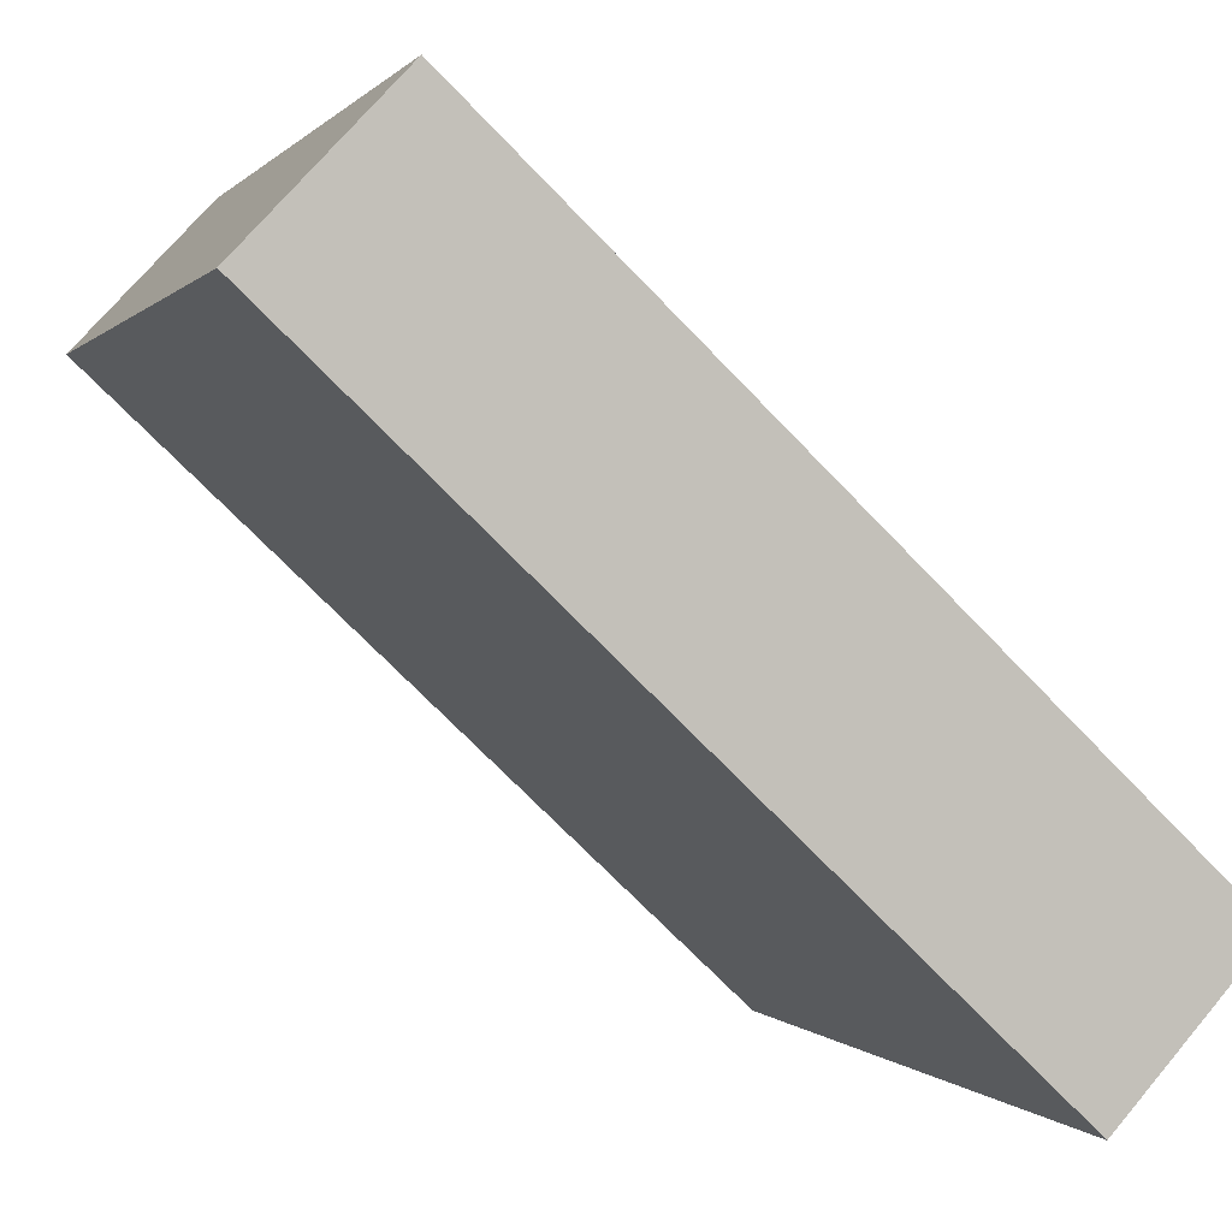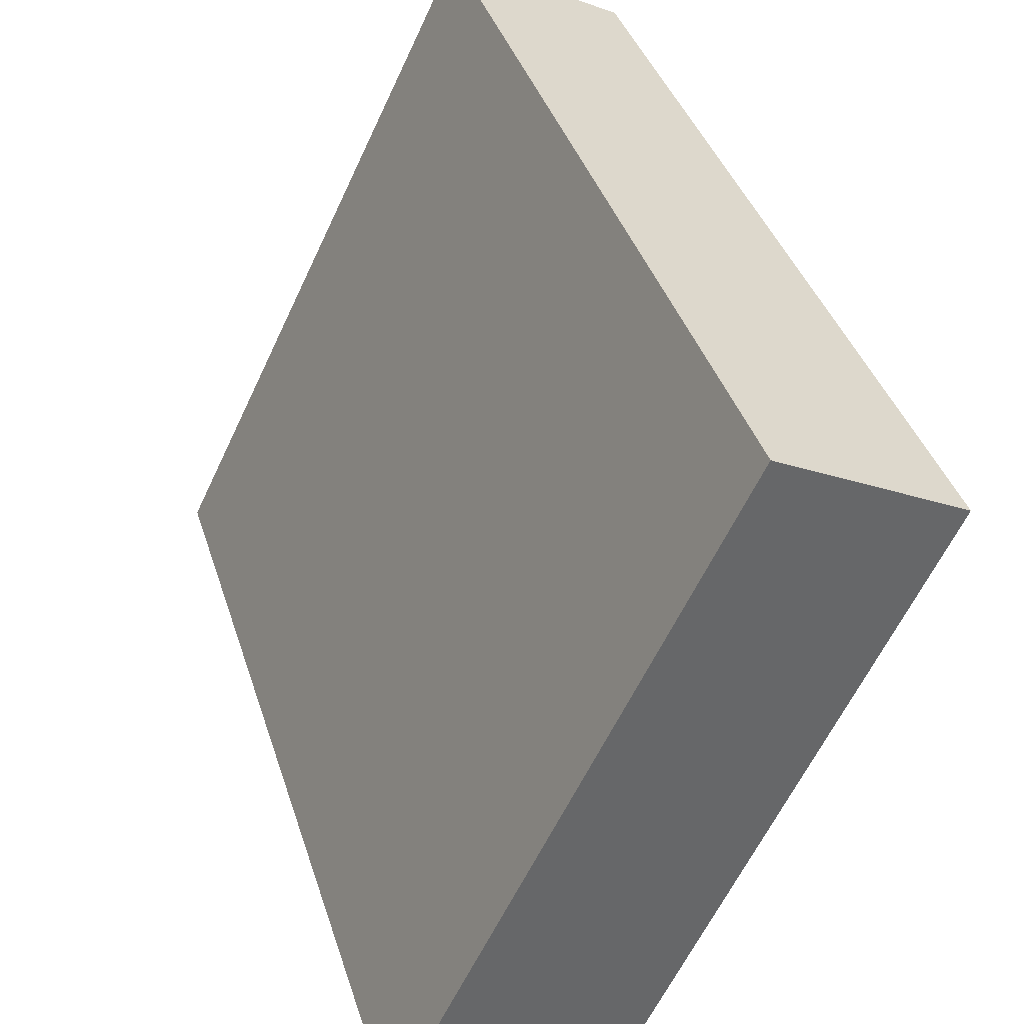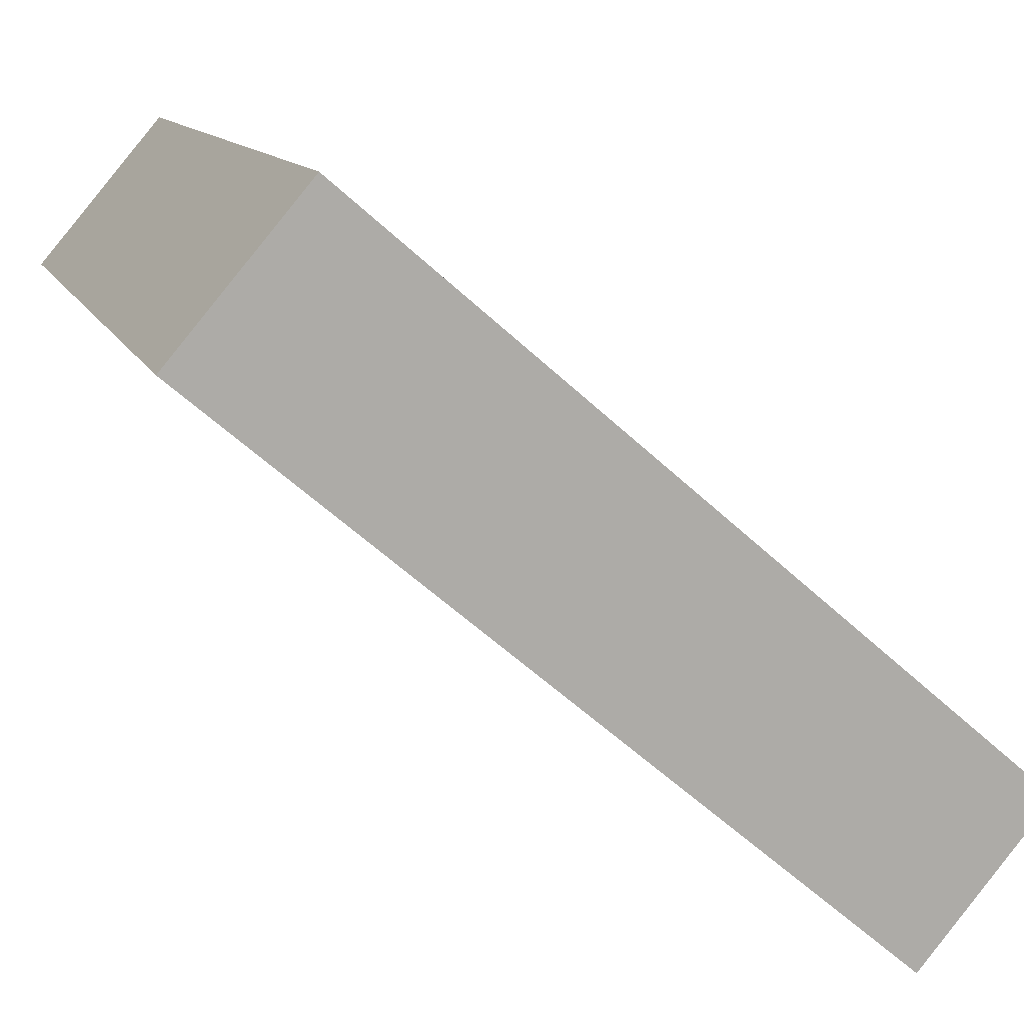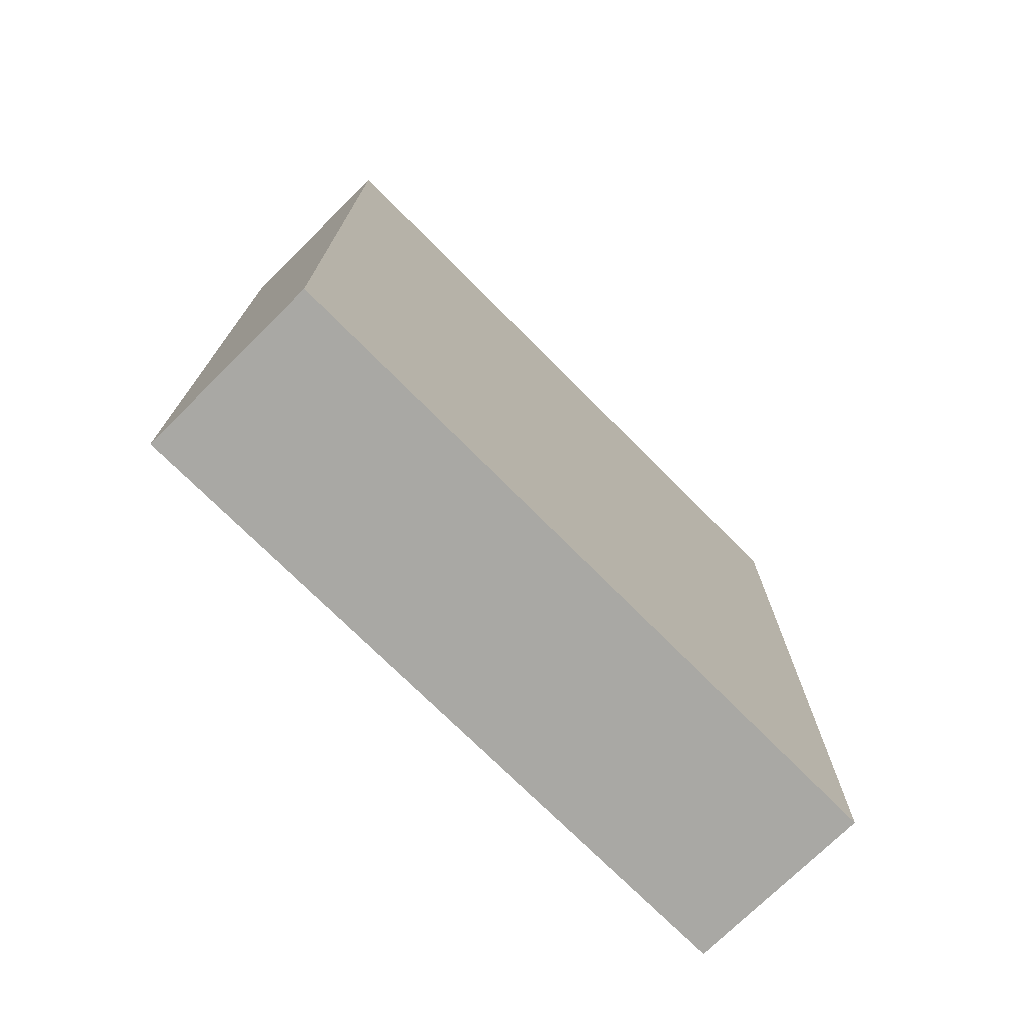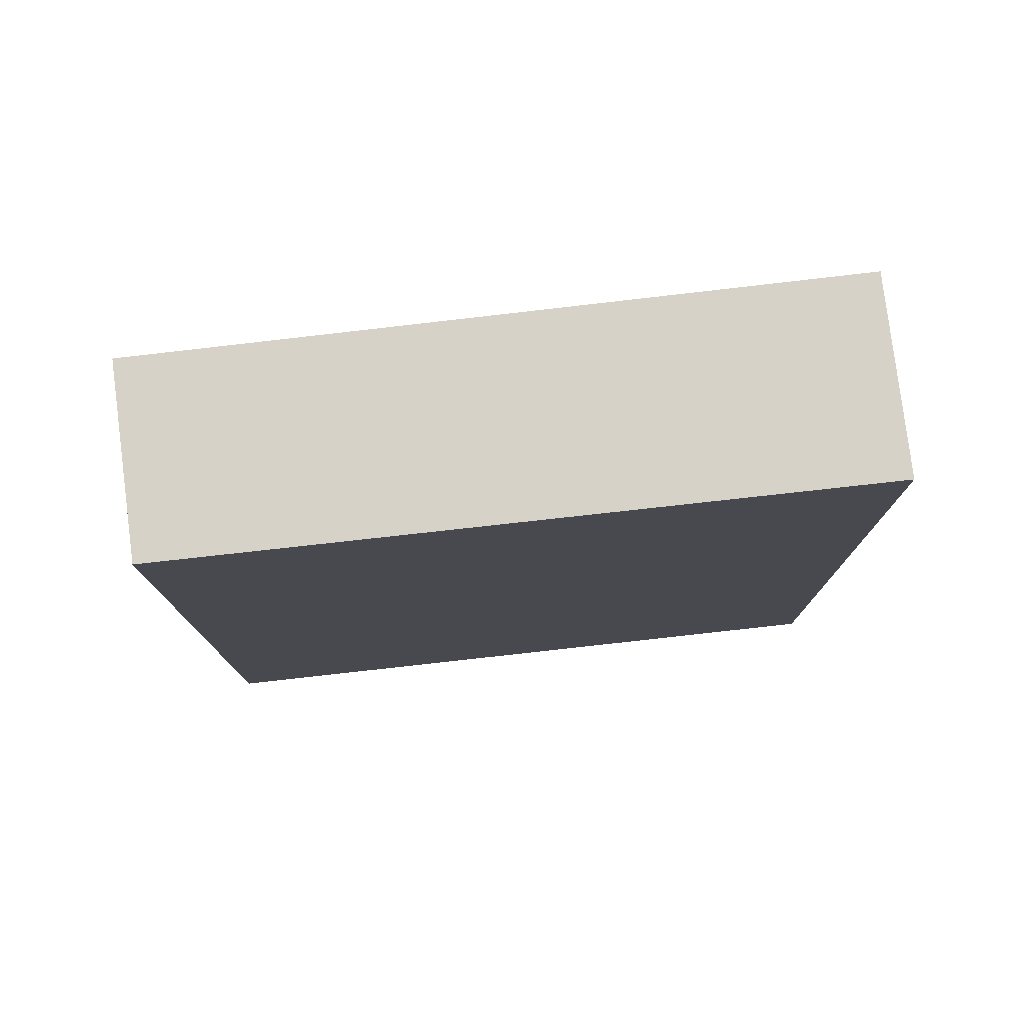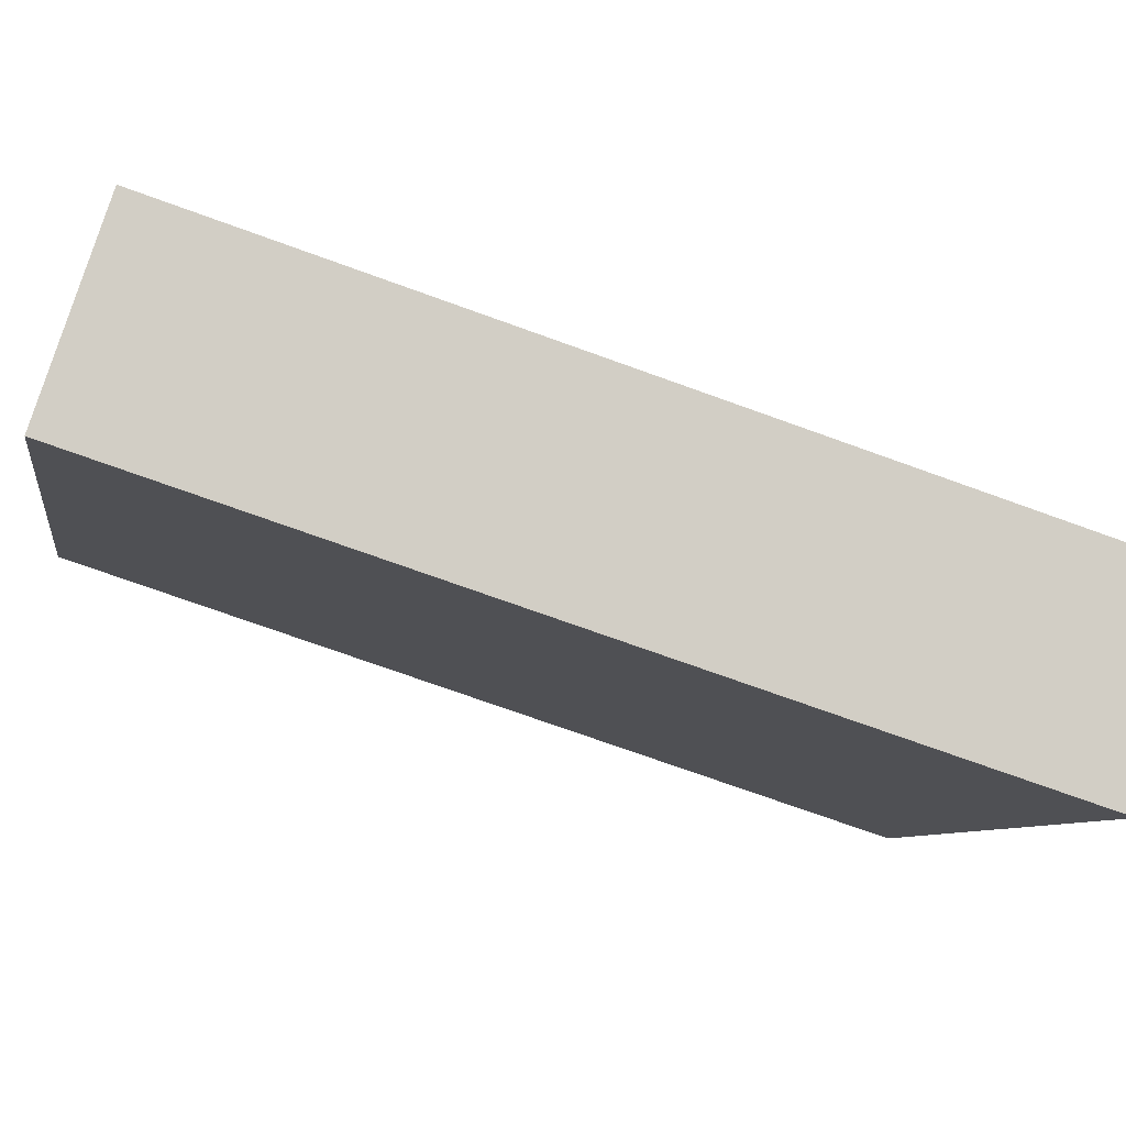
<metadata>
{"format":"obj","ext":"obj","renderer":"f3d","projection":"perspective","resolution":1024,"background":"white","views":[{"elev":-71.4,"azim":-136.1,"up":"+Z"},{"elev":38.4,"azim":-16.7,"up":"+Z"},{"elev":-58.2,"azim":-133.8,"up":"+Z"},{"elev":-75.0,"azim":-109.1,"up":"+Y"},{"elev":78.4,"azim":109.2,"up":"+Y"},{"elev":-72.8,"azim":-109.9,"up":"+Z"}]}
</metadata>
<code>
v  3.674 6.611 4.198
v  0 6.611 4.048e-16
v  2.363 6.611 4.858
v  1.352 6.611 -0.663
v  2.363 -2.975e-16 4.858
v  3.674 -2.571e-16 4.198
v  1.352 4.06e-17 -0.663
v  0 0 0
g defaultobject
f 1 2 3
f 2 1 4
f 5 1 3
f 1 5 6
f 6 4 1
f 4 6 7
f 7 2 4
f 2 7 8
f 8 3 2
f 3 8 5
f 8 6 5
f 6 8 7

</code>
